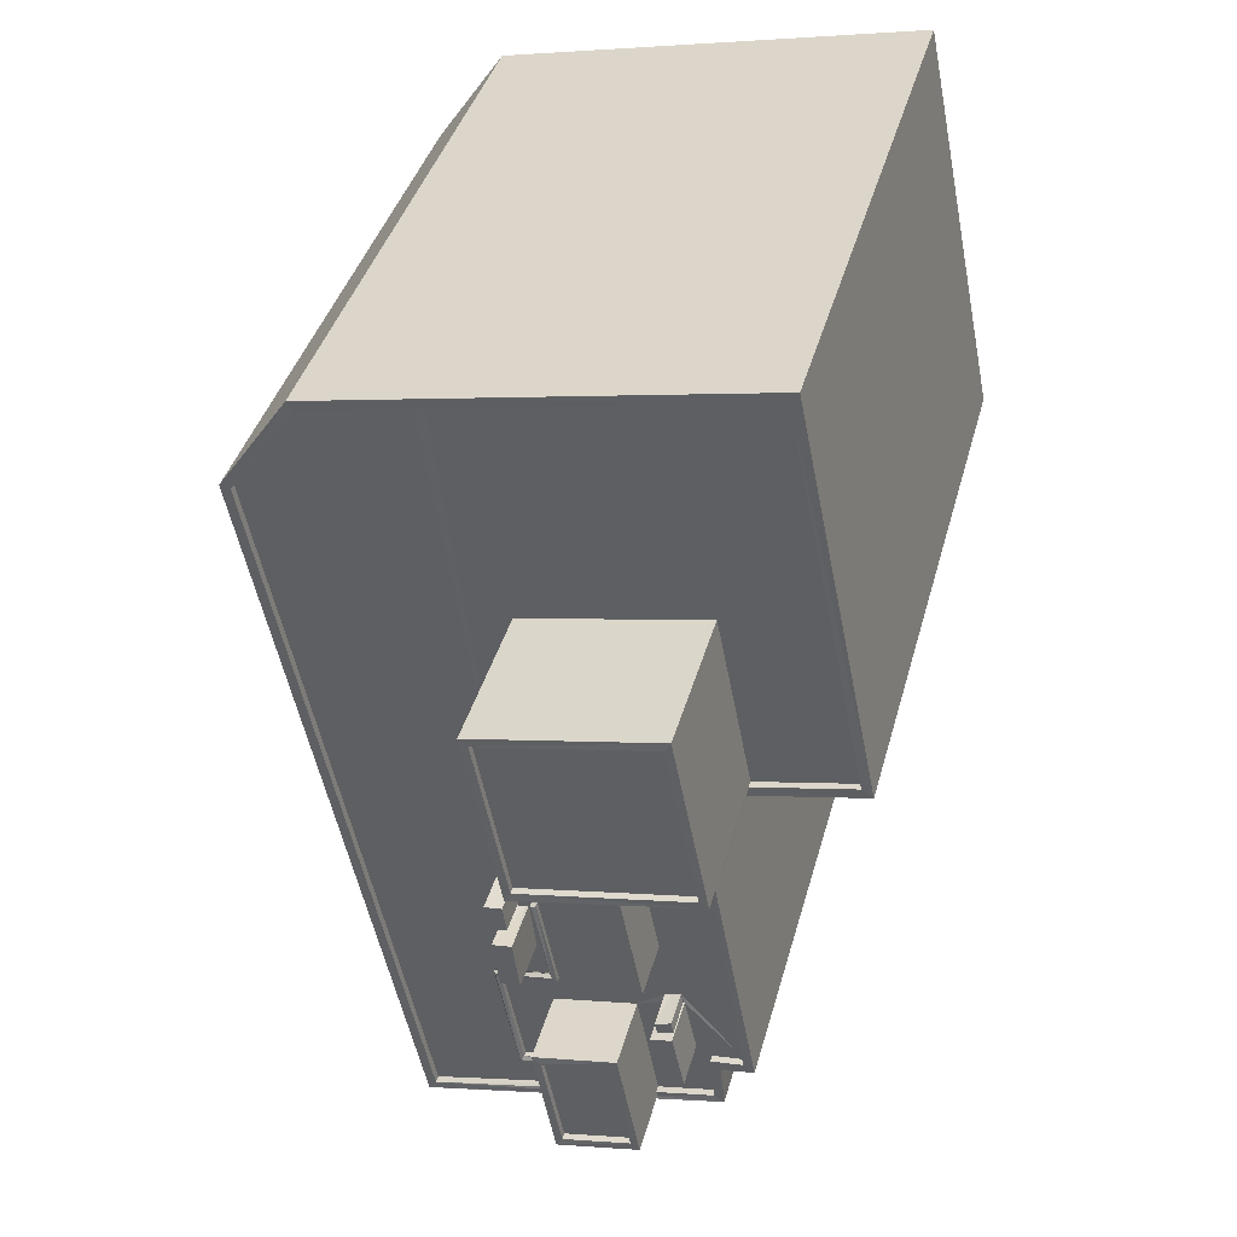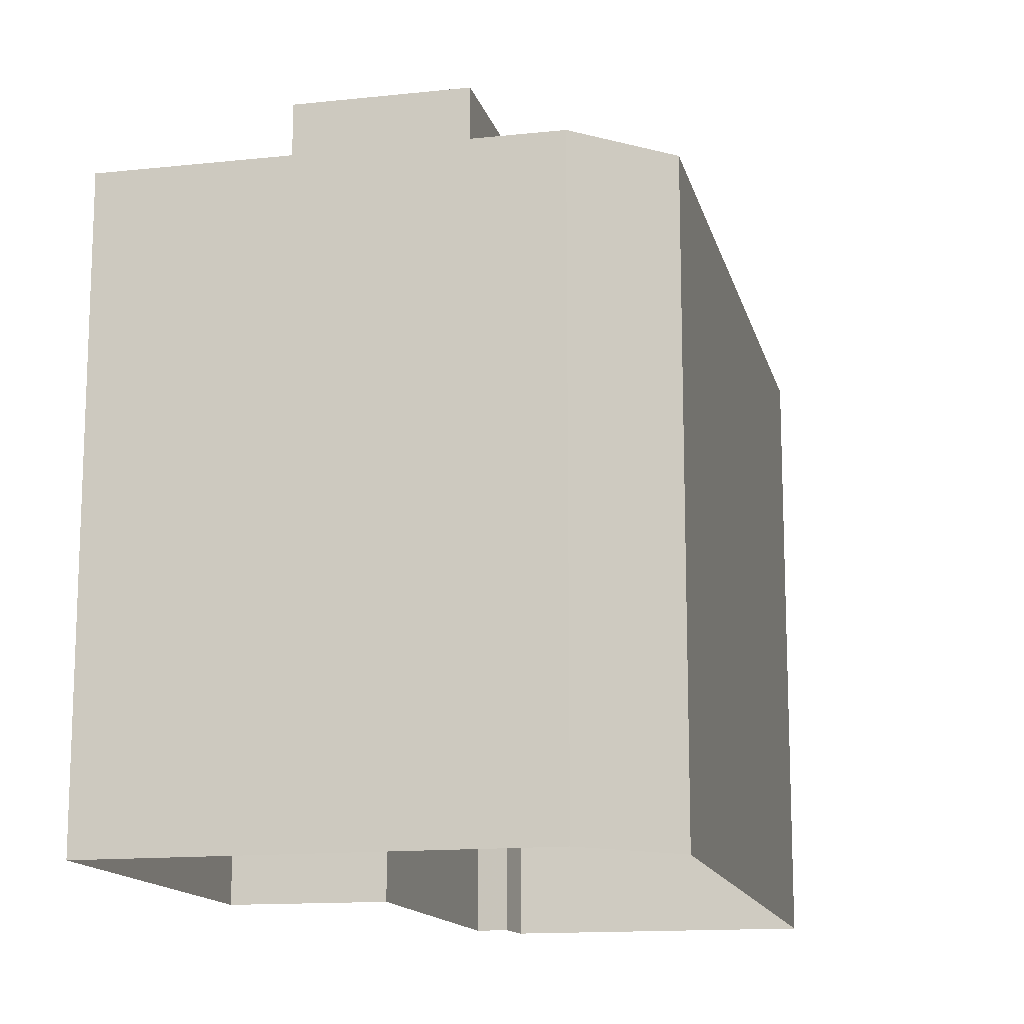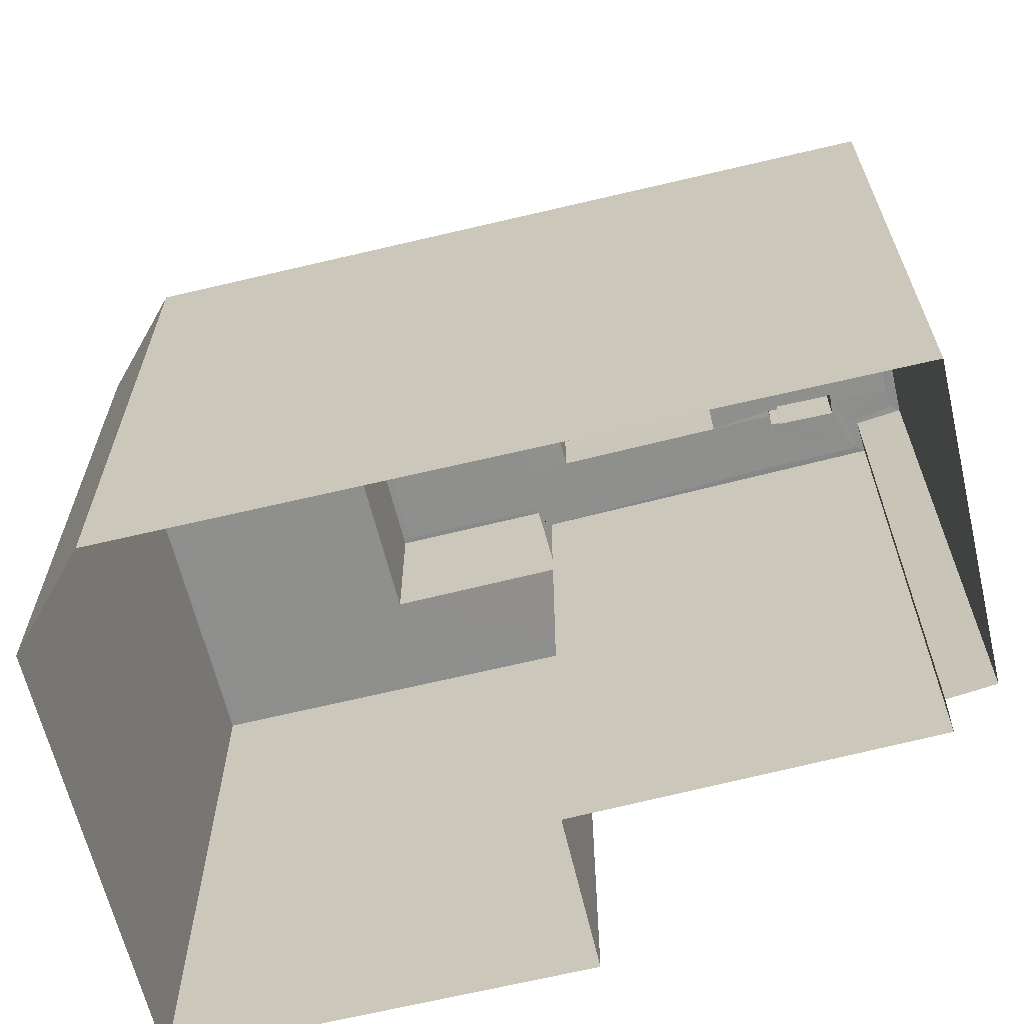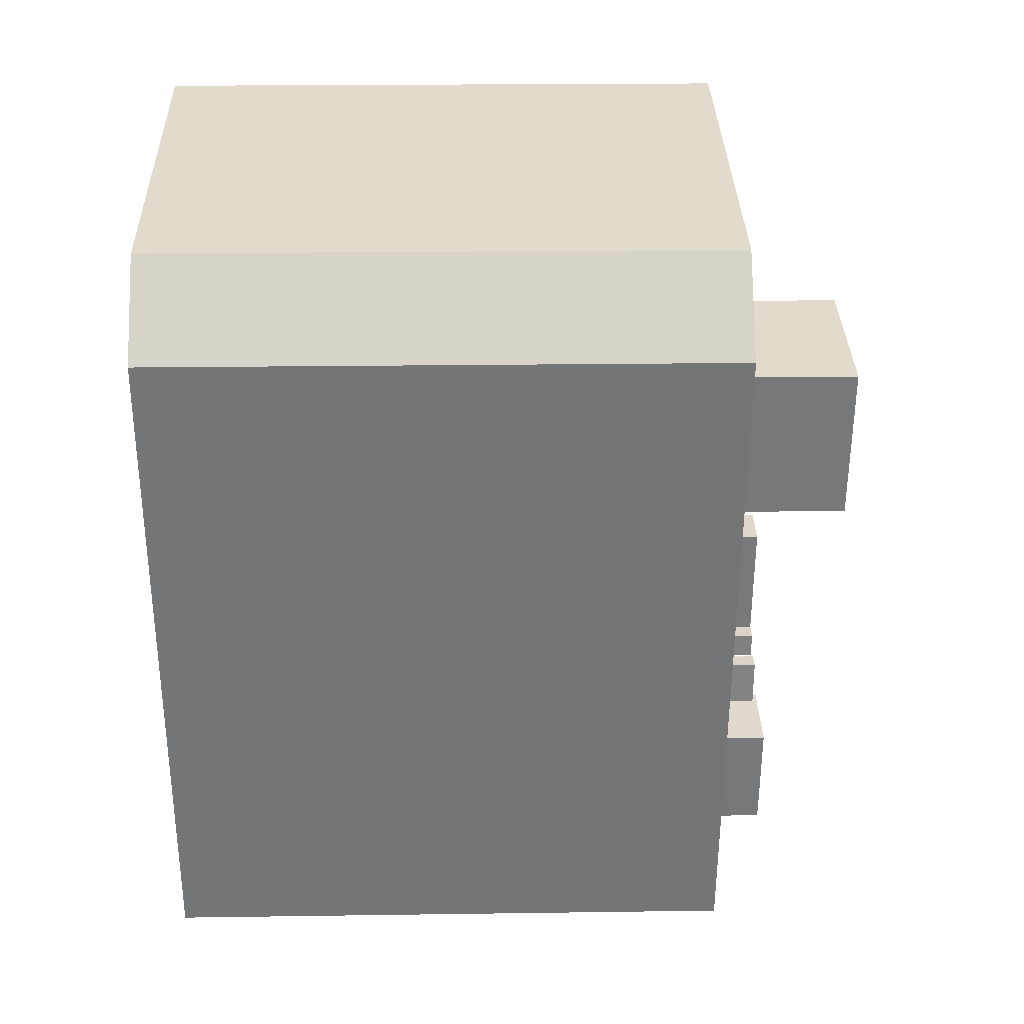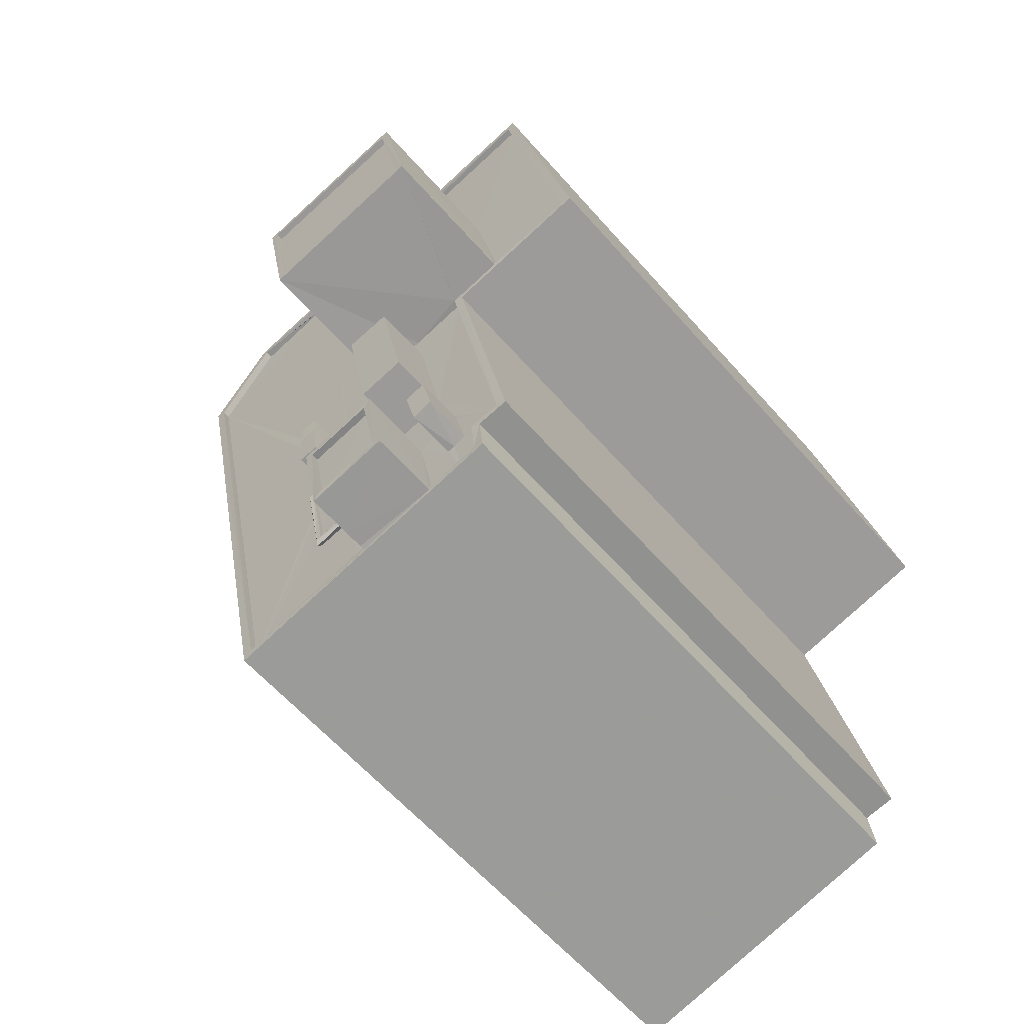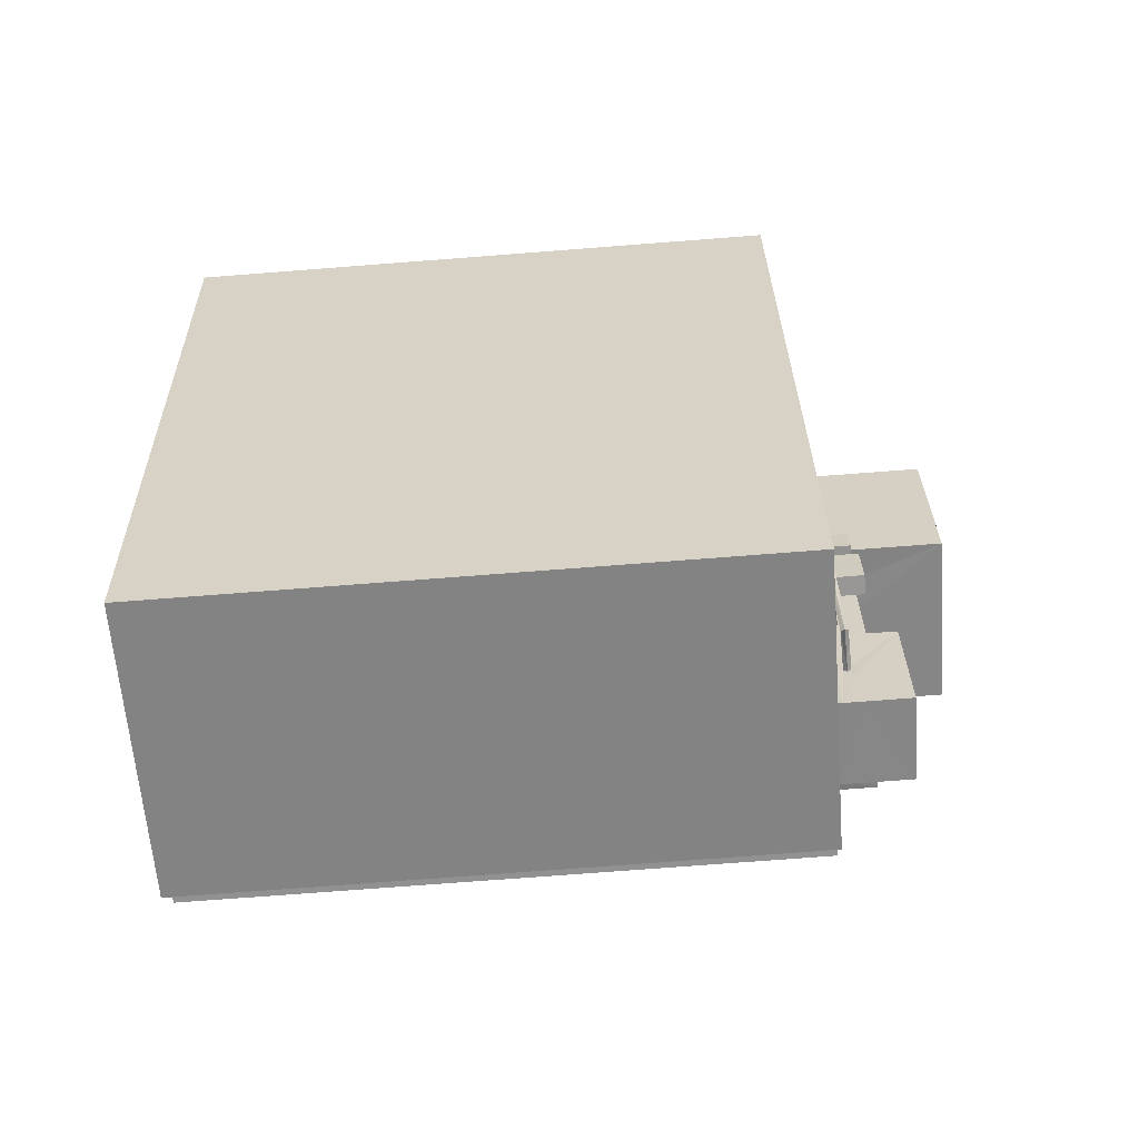
<metadata>
{"format":"obj","ext":"obj","renderer":"f3d","projection":"perspective","resolution":1024,"background":"white","views":[{"elev":39.4,"azim":14.7,"up":"+Y"},{"elev":-14.1,"azim":-155.3,"up":"+Z"},{"elev":-65.2,"azim":-64.7,"up":"+Z"},{"elev":21.8,"azim":-91.5,"up":"+Y"},{"elev":-61.1,"azim":41.1,"up":"+Y"},{"elev":-73.4,"azim":-85.6,"up":"+Y"}]}
</metadata>
<code>
v 1.237e+05 7.86e+05 15.8
v 1.237e+05 7.86e+05 15.8
v 1.237e+05 7.86e+05 15.8
v 1.237e+05 7.86e+05 15.81
v 1.237e+05 7.86e+05 15.81
v 1.237e+05 7.86e+05 15.8
v 1.236e+05 7.86e+05 15.8
v 1.236e+05 7.86e+05 15.81
v 1.236e+05 7.86e+05 15.81
v 1.236e+05 7.86e+05 48.81
v 1.236e+05 7.86e+05 48.68
v 1.236e+05 7.86e+05 48.75
v 1.236e+05 7.86e+05 48.73
v 1.236e+05 7.86e+05 48.5
v 1.236e+05 7.86e+05 48.45
v 1.236e+05 7.86e+05 48.43
v 1.236e+05 7.86e+05 48.37
v 1.236e+05 7.86e+05 48.62
v 1.236e+05 7.86e+05 48.56
v 1.236e+05 7.86e+05 48.38
v 1.236e+05 7.86e+05 48.56
v 1.236e+05 7.86e+05 48.76
v 1.236e+05 7.86e+05 48.45
v 1.236e+05 7.86e+05 48.69
v 1.236e+05 7.86e+05 48.81
v 1.236e+05 7.86e+05 48.74
v 1.236e+05 7.86e+05 48.62
v 1.236e+05 7.86e+05 48.43
v 1.236e+05 7.86e+05 48.51
v 1.236e+05 7.86e+05 48.5
v 1.236e+05 7.86e+05 48.74
v 1.236e+05 7.86e+05 48.81
v 1.236e+05 7.86e+05 48.62
v 1.236e+05 7.86e+05 48.43
v 1.236e+05 7.86e+05 51.05
v 1.236e+05 7.86e+05 51.05
v 1.236e+05 7.86e+05 51.05
v 1.236e+05 7.86e+05 51.05
v 1.236e+05 7.86e+05 51.4
v 1.236e+05 7.86e+05 51.4
v 1.236e+05 7.86e+05 51.4
v 1.236e+05 7.86e+05 51.4
v 1.236e+05 7.86e+05 51.4
v 1.236e+05 7.86e+05 51.4
v 1.236e+05 7.86e+05 51.4
v 1.236e+05 7.86e+05 51.4
v 1.237e+05 7.86e+05 47.43
v 1.237e+05 7.86e+05 47.43
v 1.236e+05 7.86e+05 47.43
v 1.236e+05 7.86e+05 47.43
v 1.236e+05 7.86e+05 47.43
v 1.236e+05 7.86e+05 47.43
v 1.237e+05 7.86e+05 47.43
v 1.237e+05 7.86e+05 47.43
v 1.237e+05 7.86e+05 47.44
v 1.237e+05 7.86e+05 47.44
v 1.236e+05 7.86e+05 47.43
v 1.236e+05 7.86e+05 47.44
v 1.236e+05 7.86e+05 47.43
v 1.236e+05 7.86e+05 47.43
v 1.236e+05 7.86e+05 47.43
v 1.236e+05 7.86e+05 47.44
v 1.236e+05 7.86e+05 47.43
v 1.236e+05 7.86e+05 47.43
v 1.237e+05 7.86e+05 47.43
v 1.237e+05 7.86e+05 47.43
v 1.236e+05 7.86e+05 47.43
v 1.236e+05 7.86e+05 47.43
v 1.236e+05 7.86e+05 47.43
v 1.236e+05 7.86e+05 47.43
v 1.236e+05 7.86e+05 47.43
v 1.236e+05 7.86e+05 47.43
v 1.236e+05 7.86e+05 47.43
v 1.236e+05 7.86e+05 47.44
v 1.236e+05 7.86e+05 47.43
v 1.236e+05 7.86e+05 47.43
v 1.236e+05 7.86e+05 47.43
v 1.236e+05 7.86e+05 47.43
v 1.236e+05 7.86e+05 47.43
v 1.236e+05 7.86e+05 47.44
v 1.236e+05 7.86e+05 47.44
v 1.236e+05 7.86e+05 47.43
v 1.236e+05 7.86e+05 47.43
v 1.237e+05 7.86e+05 47.43
v 1.237e+05 7.86e+05 47.43
v 1.237e+05 7.86e+05 47.43
v 1.237e+05 7.86e+05 47.43
v 1.237e+05 7.86e+05 47.43
v 1.237e+05 7.86e+05 47.43
v 1.237e+05 7.86e+05 47.43
v 1.237e+05 7.86e+05 47.43
v 1.237e+05 7.86e+05 47.84
v 1.237e+05 7.86e+05 47.84
v 1.237e+05 7.86e+05 47.83
v 1.237e+05 7.86e+05 47.83
v 1.237e+05 7.86e+05 47.83
v 1.237e+05 7.86e+05 47.83
v 1.237e+05 7.86e+05 47.83
v 1.237e+05 7.86e+05 47.83
v 1.237e+05 7.86e+05 47.83
v 1.237e+05 7.86e+05 47.83
v 1.237e+05 7.86e+05 47.83
v 1.237e+05 7.86e+05 47.83
v 1.237e+05 7.86e+05 47.83
v 1.237e+05 7.86e+05 47.83
v 1.237e+05 7.86e+05 47.83
v 1.236e+05 7.86e+05 47.83
v 1.236e+05 7.86e+05 47.83
v 1.236e+05 7.86e+05 47.83
v 1.236e+05 7.86e+05 47.83
v 1.236e+05 7.86e+05 47.83
v 1.236e+05 7.86e+05 47.83
v 1.236e+05 7.86e+05 47.84
v 1.236e+05 7.86e+05 47.84
v 1.236e+05 7.86e+05 47.84
v 1.236e+05 7.86e+05 47.84
v 1.236e+05 7.86e+05 50.01
v 1.236e+05 7.86e+05 50.01
v 1.236e+05 7.86e+05 50.01
v 1.236e+05 7.86e+05 50.01
v 1.236e+05 7.86e+05 50.32
v 1.236e+05 7.86e+05 50.32
v 1.236e+05 7.86e+05 50.32
v 1.236e+05 7.86e+05 50.32
v 1.236e+05 7.86e+05 49.43
v 1.237e+05 7.86e+05 49.43
v 1.236e+05 7.86e+05 49.43
v 1.237e+05 7.86e+05 49.43
v 1.237e+05 7.86e+05 50
v 1.237e+05 7.86e+05 50
v 1.237e+05 7.86e+05 50
v 1.236e+05 7.86e+05 50
v 1.236e+05 7.86e+05 50.62
v 1.236e+05 7.86e+05 50.62
v 1.236e+05 7.86e+05 50.62
v 1.236e+05 7.86e+05 50.62
v 1.237e+05 7.86e+05 55.31
v 1.237e+05 7.86e+05 55.31
v 1.236e+05 7.86e+05 55.31
v 1.236e+05 7.86e+05 55.31
v 1.236e+05 7.86e+05 55.66
v 1.236e+05 7.86e+05 55.66
v 1.236e+05 7.86e+05 55.66
v 1.236e+05 7.86e+05 55.66
v 1.237e+05 7.86e+05 55.66
v 1.237e+05 7.86e+05 55.66
v 1.237e+05 7.86e+05 55.66
v 1.237e+05 7.86e+05 55.66
v 1.236e+05 7.86e+05 48.08
v 1.236e+05 7.86e+05 49.07
v 1.236e+05 7.86e+05 49.07
v 1.236e+05 7.86e+05 48.09
f 1 2 3
f 4 1 5
f 6 7 3
f 8 5 1
f 7 9 1
f 9 8 1
f 7 1 3
f 10 11 12
f 10 13 11
f 14 15 11
f 13 14 11
f 16 17 15
f 14 16 15
f 18 19 17
f 16 18 17
f 18 12 19
f 18 10 12
f 20 17 19
f 21 20 19
f 22 19 12
f 22 21 19
f 23 15 17
f 20 23 17
f 24 12 11
f 24 22 12
f 23 11 15
f 23 24 11
f 24 25 22
f 24 26 25
f 27 28 20
f 21 27 20
f 23 26 24
f 23 29 26
f 28 29 23
f 20 28 23
f 22 27 21
f 22 25 27
f 30 31 26
f 29 30 26
f 32 33 27
f 25 32 27
f 27 34 28
f 27 33 34
f 31 32 25
f 26 31 25
f 28 30 29
f 28 34 30
f 35 36 37
f 38 35 37
f 39 40 41
f 42 39 41
f 39 43 40
f 41 44 45
f 42 41 45
f 45 44 43
f 46 43 39
f 45 43 46
f 47 48 49
f 50 51 52
f 48 47 53
f 54 55 56
f 50 52 57
f 55 58 56
f 48 59 49
f 60 52 59
f 58 61 62
f 61 57 60
f 63 64 65
f 54 56 66
f 67 68 64
f 59 48 67
f 69 70 71
f 60 64 63
f 61 60 70
f 58 62 56
f 72 70 69
f 62 61 72
f 57 52 60
f 60 59 64
f 59 67 64
f 72 61 70
f 73 58 74
f 58 73 61
f 75 61 76
f 61 73 76
f 77 78 50
f 50 57 77
f 78 79 80
f 74 81 80
f 73 74 80
f 79 73 80
f 75 76 82
f 83 79 78
f 76 83 82
f 82 83 77
f 77 83 78
f 47 84 85
f 71 86 69
f 85 87 88
f 63 87 86
f 53 47 85
f 71 63 86
f 65 89 63
f 53 85 88
f 90 91 89
f 88 87 91
f 89 87 63
f 91 87 89
f 92 93 94
f 95 94 96
f 95 96 97
f 96 98 99
f 93 98 94
f 94 98 96
f 100 95 97
f 95 101 102
f 103 104 105
f 101 104 103
f 100 101 95
f 106 103 105
f 102 101 103
f 106 105 107
f 106 107 108
f 109 110 108
f 105 111 107
f 109 112 110
f 107 109 108
f 108 110 113
f 113 114 115
f 115 114 116
f 110 114 113
f 93 92 115
f 116 93 115
f 117 118 119
f 117 120 118
f 121 122 123
f 124 121 123
f 125 126 127
f 125 128 126
f 129 130 131
f 129 132 130
f 133 134 135
f 133 136 134
f 137 138 139
f 140 137 139
f 141 142 143
f 142 144 143
f 145 146 147
f 148 145 147
f 146 144 142
f 147 146 142
f 141 143 145
f 148 141 145
f 30 34 31
f 31 34 32
f 34 33 32
f 149 150 151
f 152 149 16
f 151 18 149
f 149 18 16
f 45 38 37
f 42 45 37
f 42 37 36
f 39 42 36
f 46 36 35
f 46 39 36
f 45 35 38
f 45 46 35
f 49 59 111
f 107 111 40
f 40 111 41
f 111 59 41
f 43 150 40
f 150 107 40
f 149 109 107
f 150 149 107
f 112 109 149
f 150 43 151
f 152 51 112
f 51 152 52
f 151 43 44
f 18 151 10
f 52 13 44
f 14 152 16
f 152 112 149
f 10 151 13
f 14 13 52
f 14 52 152
f 151 44 13
f 52 44 41
f 59 52 41
f 93 55 54
f 98 93 54
f 66 98 54
f 66 99 98
f 100 87 101
f 100 86 87
f 101 87 85
f 104 101 85
f 104 85 84
f 105 104 84
f 84 47 105
f 47 49 111
f 47 111 105
f 78 110 50
f 110 112 50
f 112 51 50
f 114 78 80
f 114 110 78
f 116 80 81
f 116 114 80
f 55 93 58
f 74 58 116
f 74 116 81
f 58 93 116
f 94 95 1
f 4 94 1
f 95 2 1
f 95 102 2
f 102 3 2
f 102 103 3
f 103 6 3
f 103 106 6
f 106 7 6
f 106 108 7
f 113 9 7
f 108 113 7
f 115 8 9
f 113 115 9
f 92 5 8
f 115 92 8
f 92 4 5
f 92 94 4
f 83 117 119
f 83 76 117
f 83 119 118
f 79 83 118
f 79 120 73
f 79 118 120
f 76 120 117
f 76 73 120
f 77 124 123
f 77 57 124
f 77 123 122
f 82 77 122
f 61 75 121
f 121 75 122
f 75 82 122
f 57 121 124
f 57 61 121
f 126 128 90
f 89 126 90
f 68 127 64
f 68 125 127
f 89 65 126
f 65 64 127
f 65 127 126
f 67 125 68
f 128 91 90
f 128 129 91
f 132 125 67
f 129 125 132
f 129 128 125
f 48 53 130
f 53 88 131
f 130 53 131
f 48 132 67
f 48 130 132
f 88 129 131
f 88 91 129
f 133 135 60
f 63 133 60
f 60 134 70
f 60 135 134
f 70 136 71
f 70 134 136
f 136 133 63
f 71 136 63
f 142 140 139
f 142 141 140
f 142 139 138
f 147 142 138
f 147 138 137
f 148 147 137
f 148 137 140
f 141 148 140
f 146 62 144
f 146 56 62
f 66 56 99
f 96 99 145
f 145 99 146
f 99 56 146
f 100 69 86
f 72 69 143
f 96 145 97
f 145 143 100
f 97 145 100
f 100 143 69
f 144 72 143
f 144 62 72

</code>
